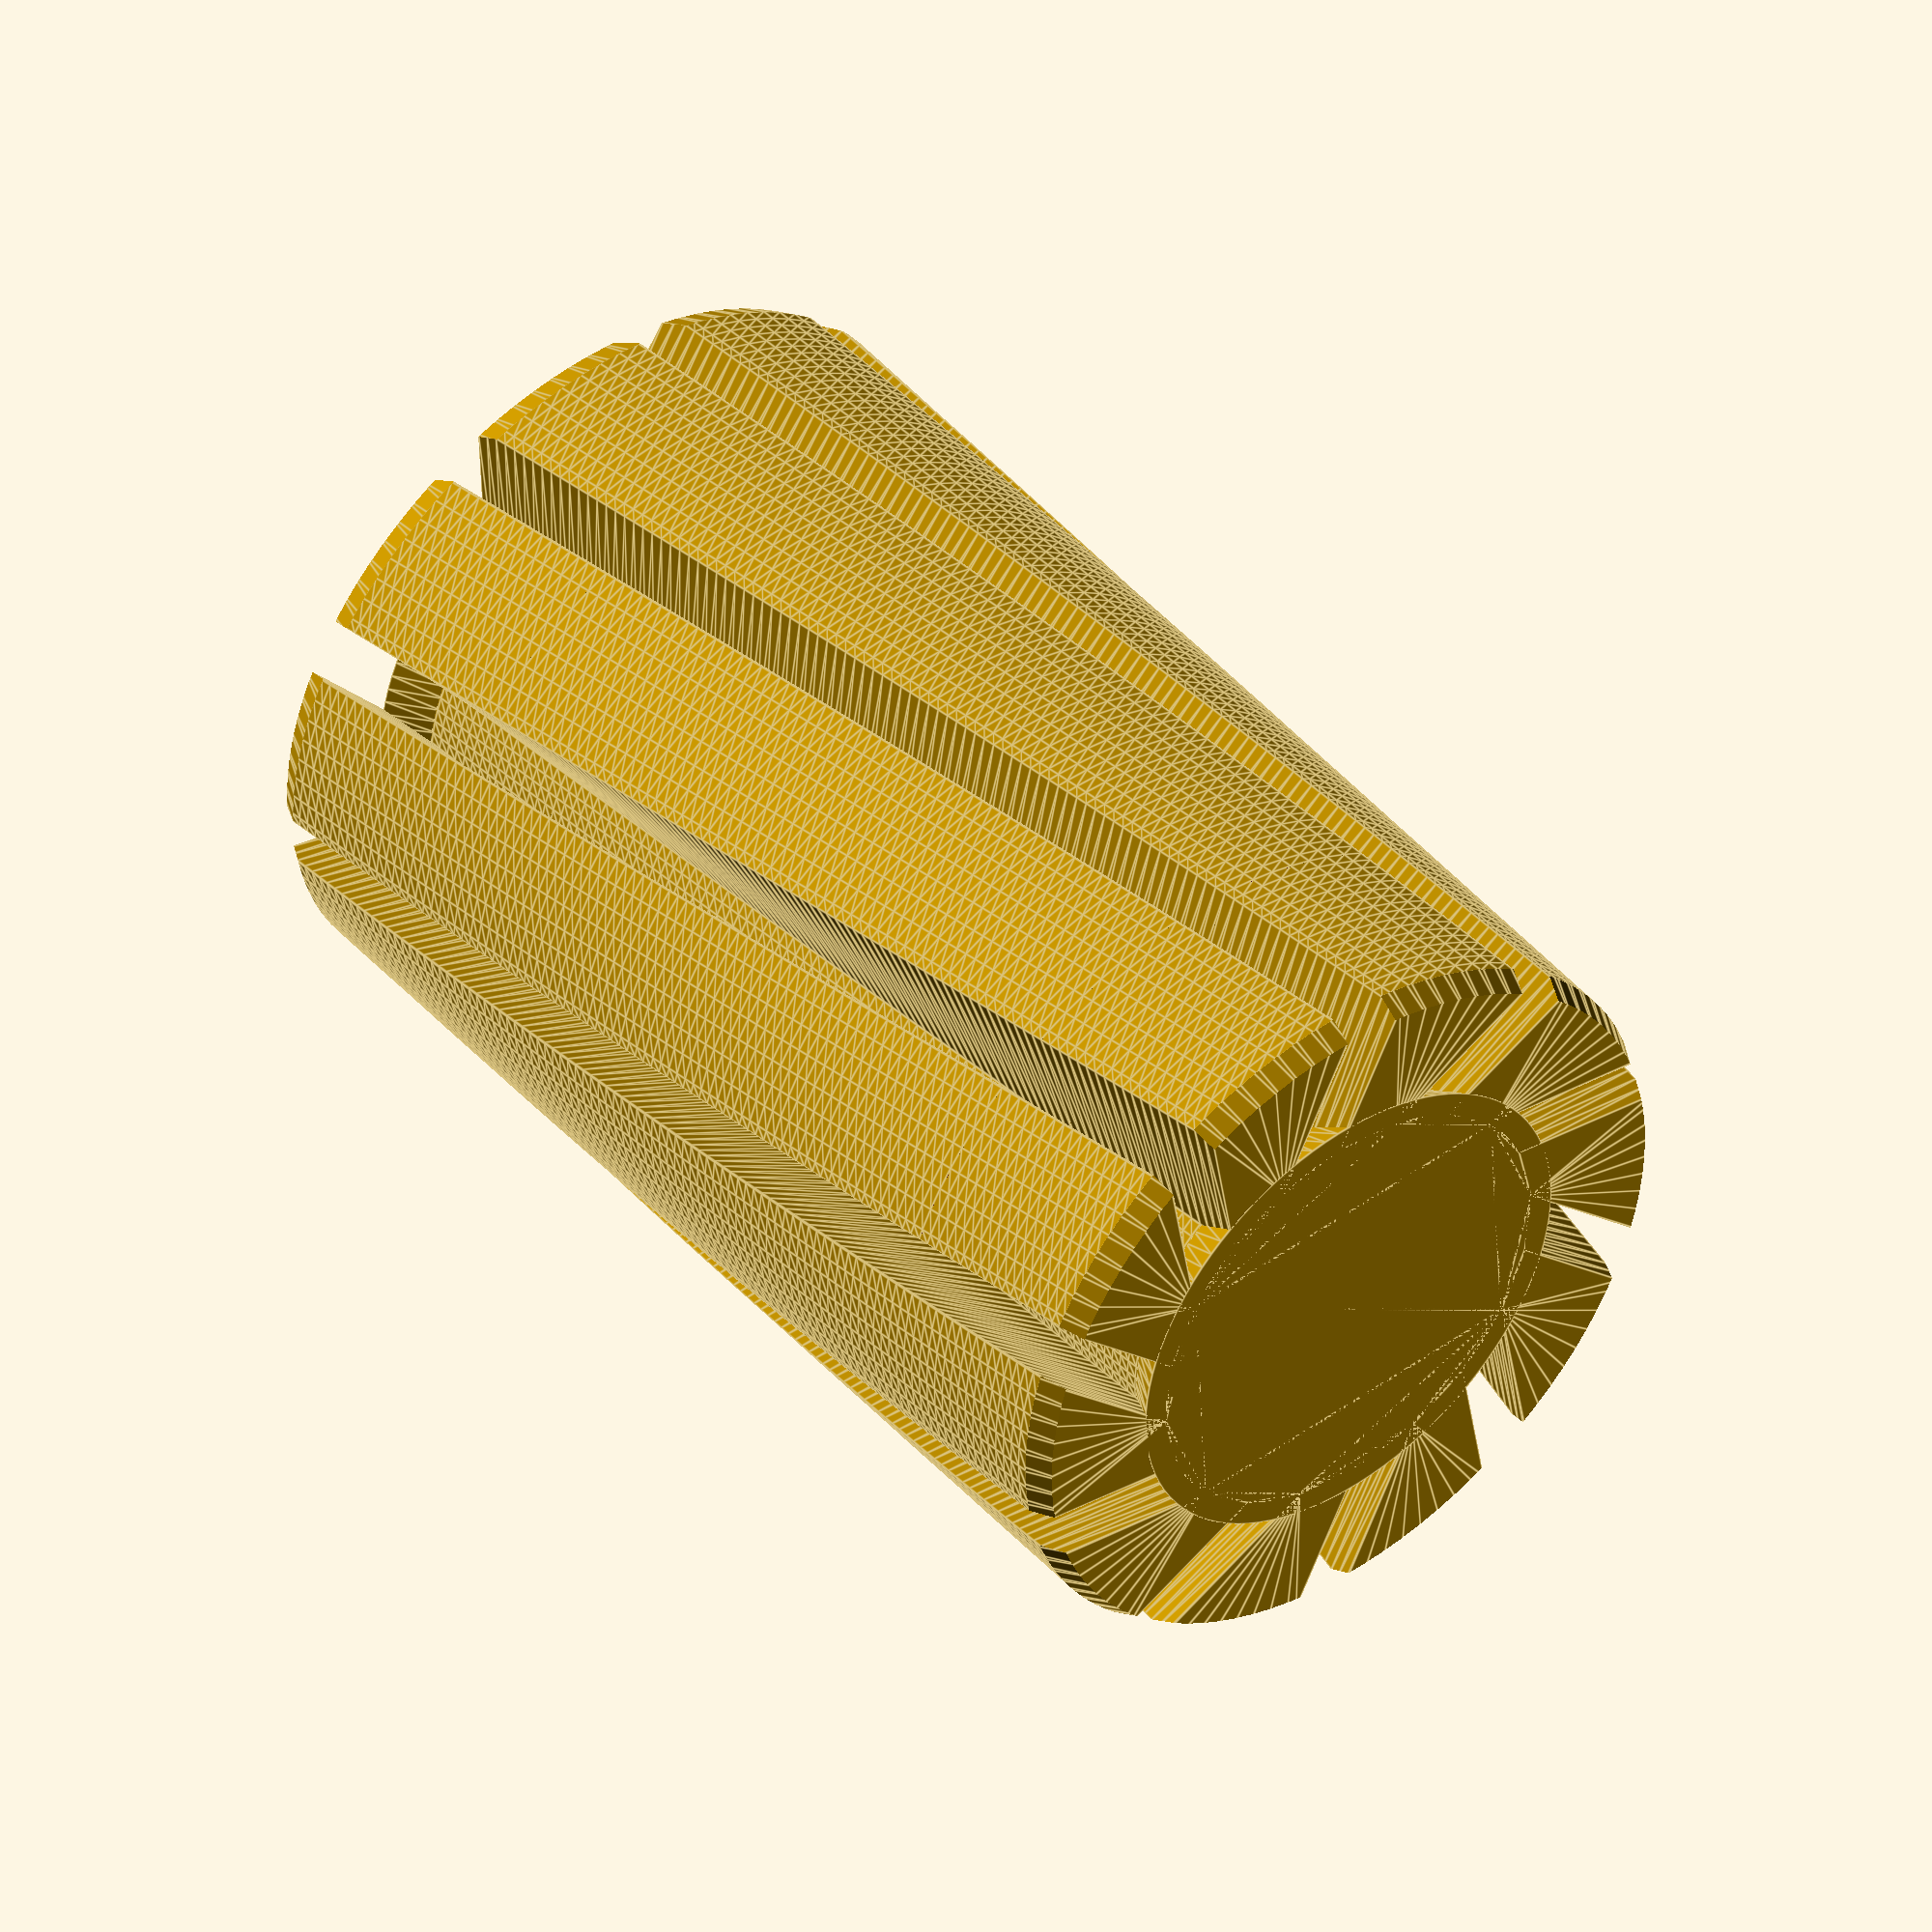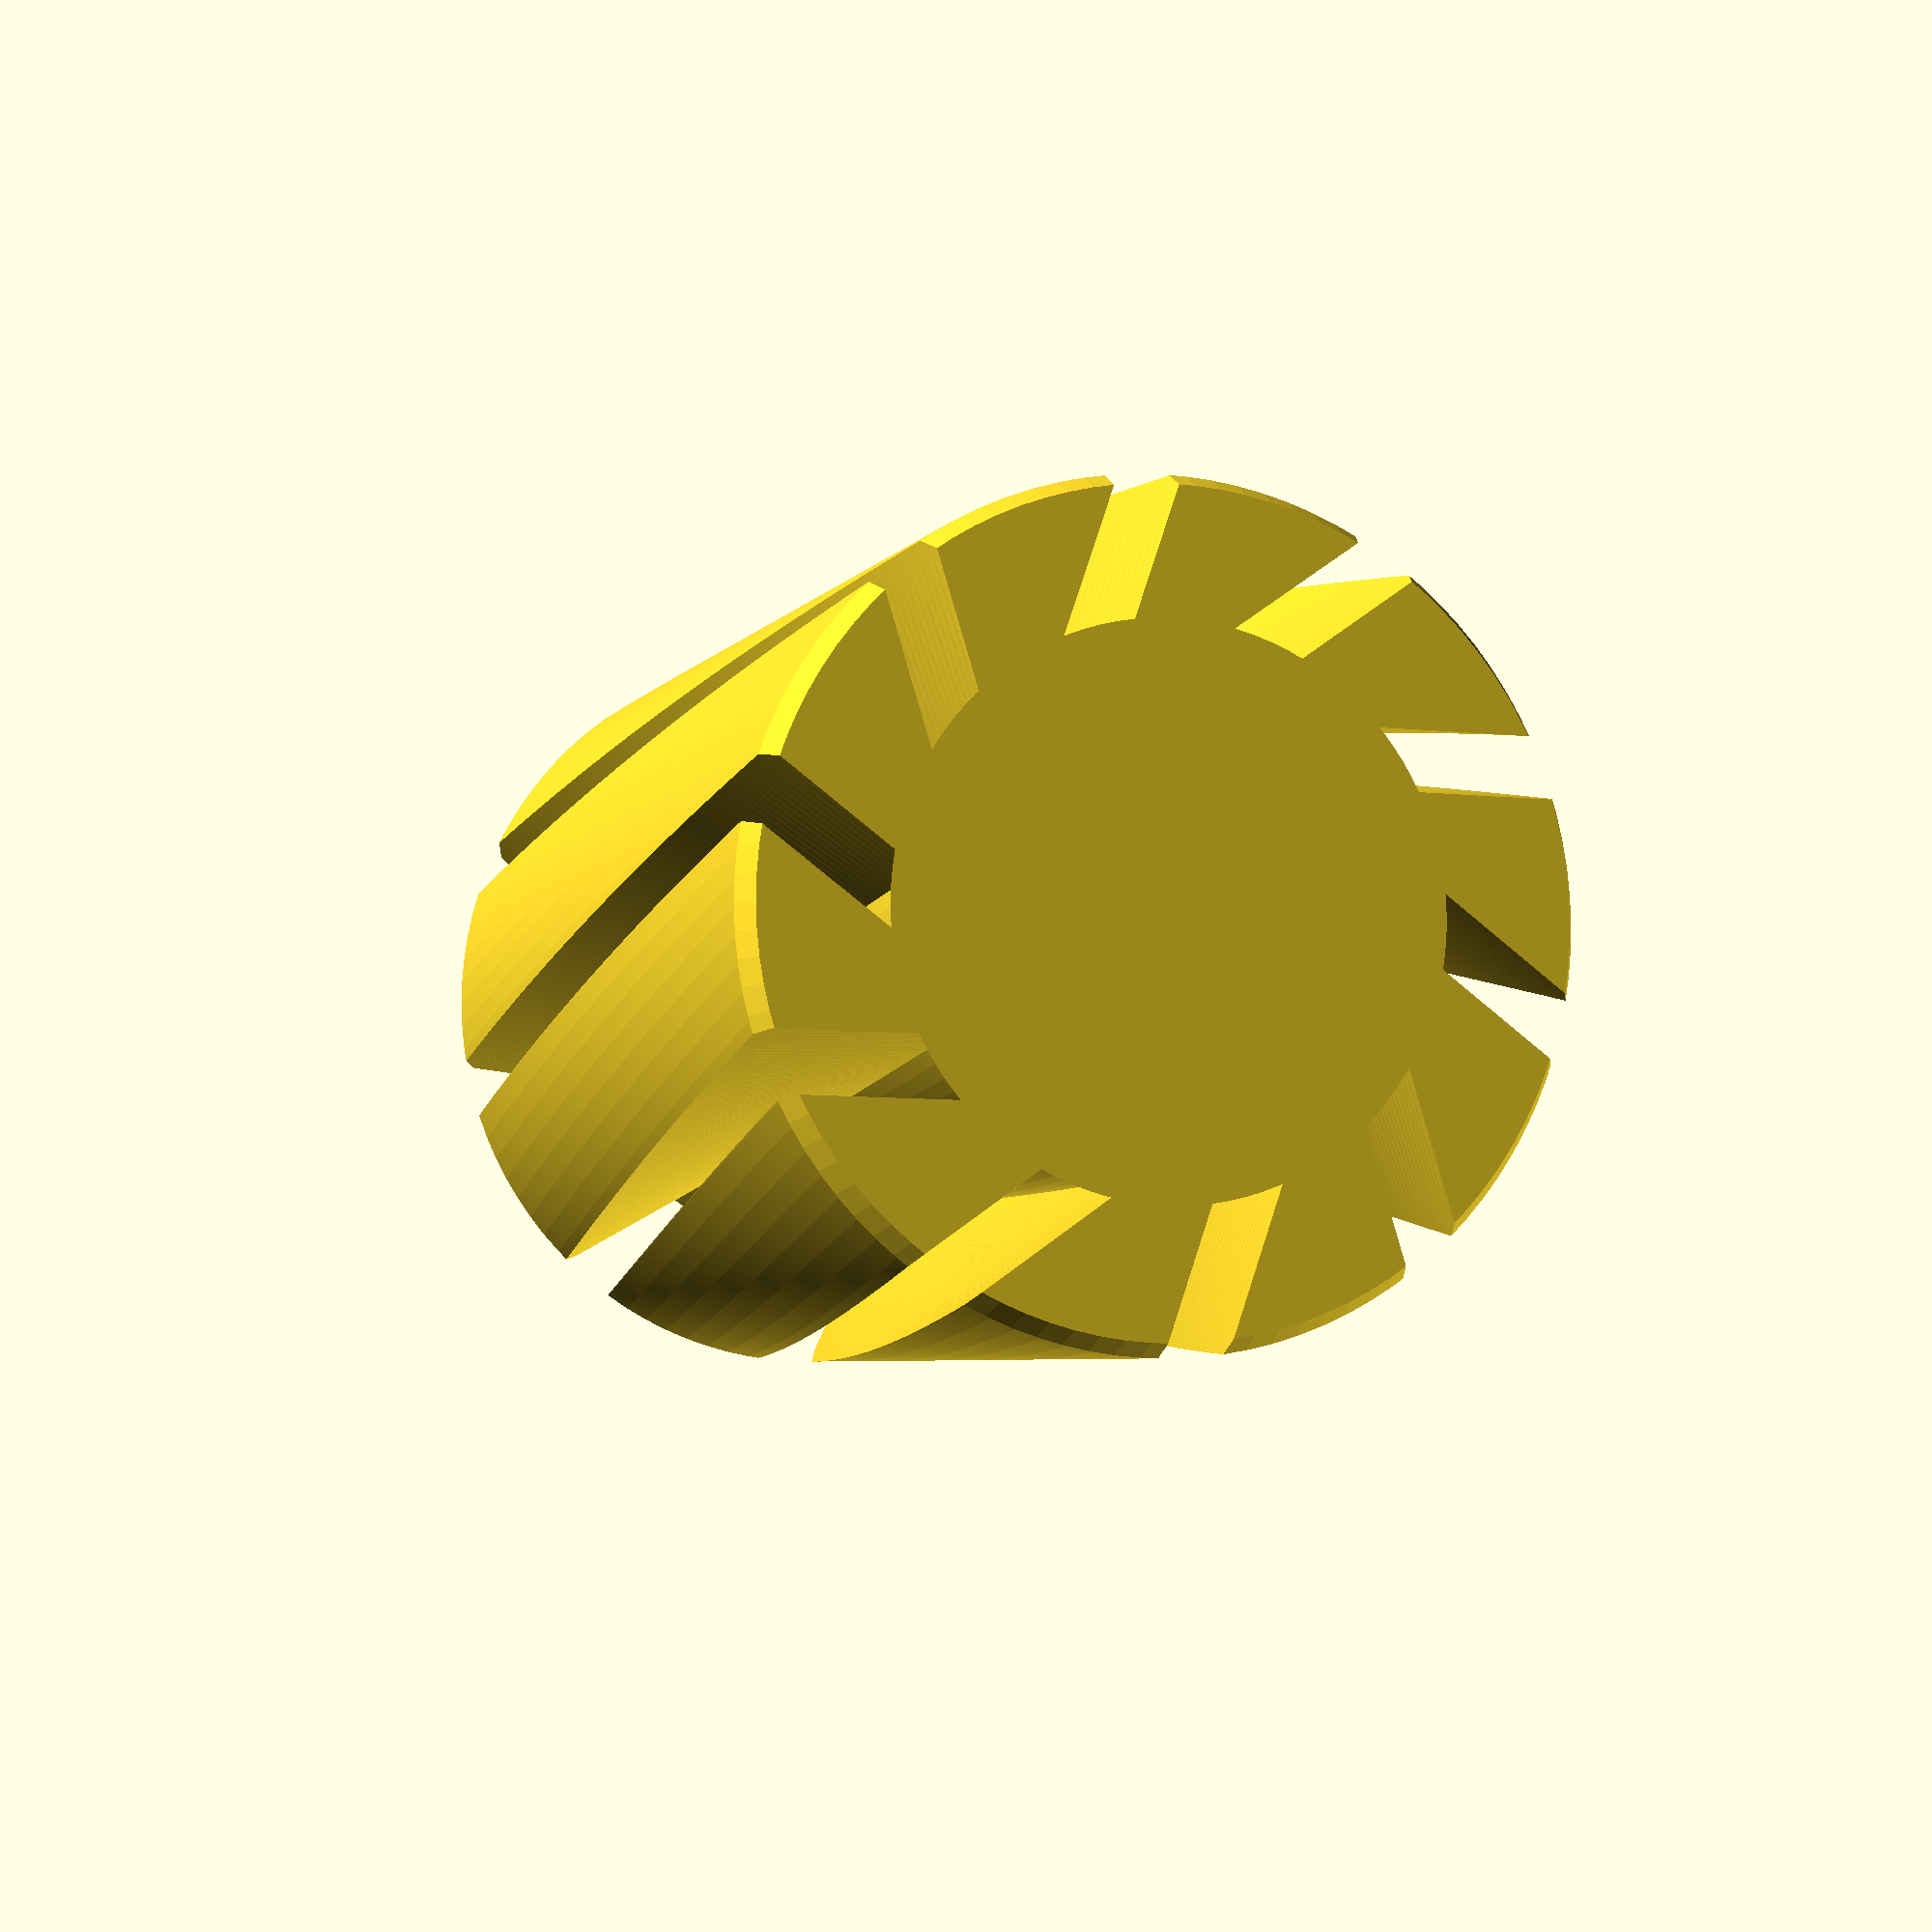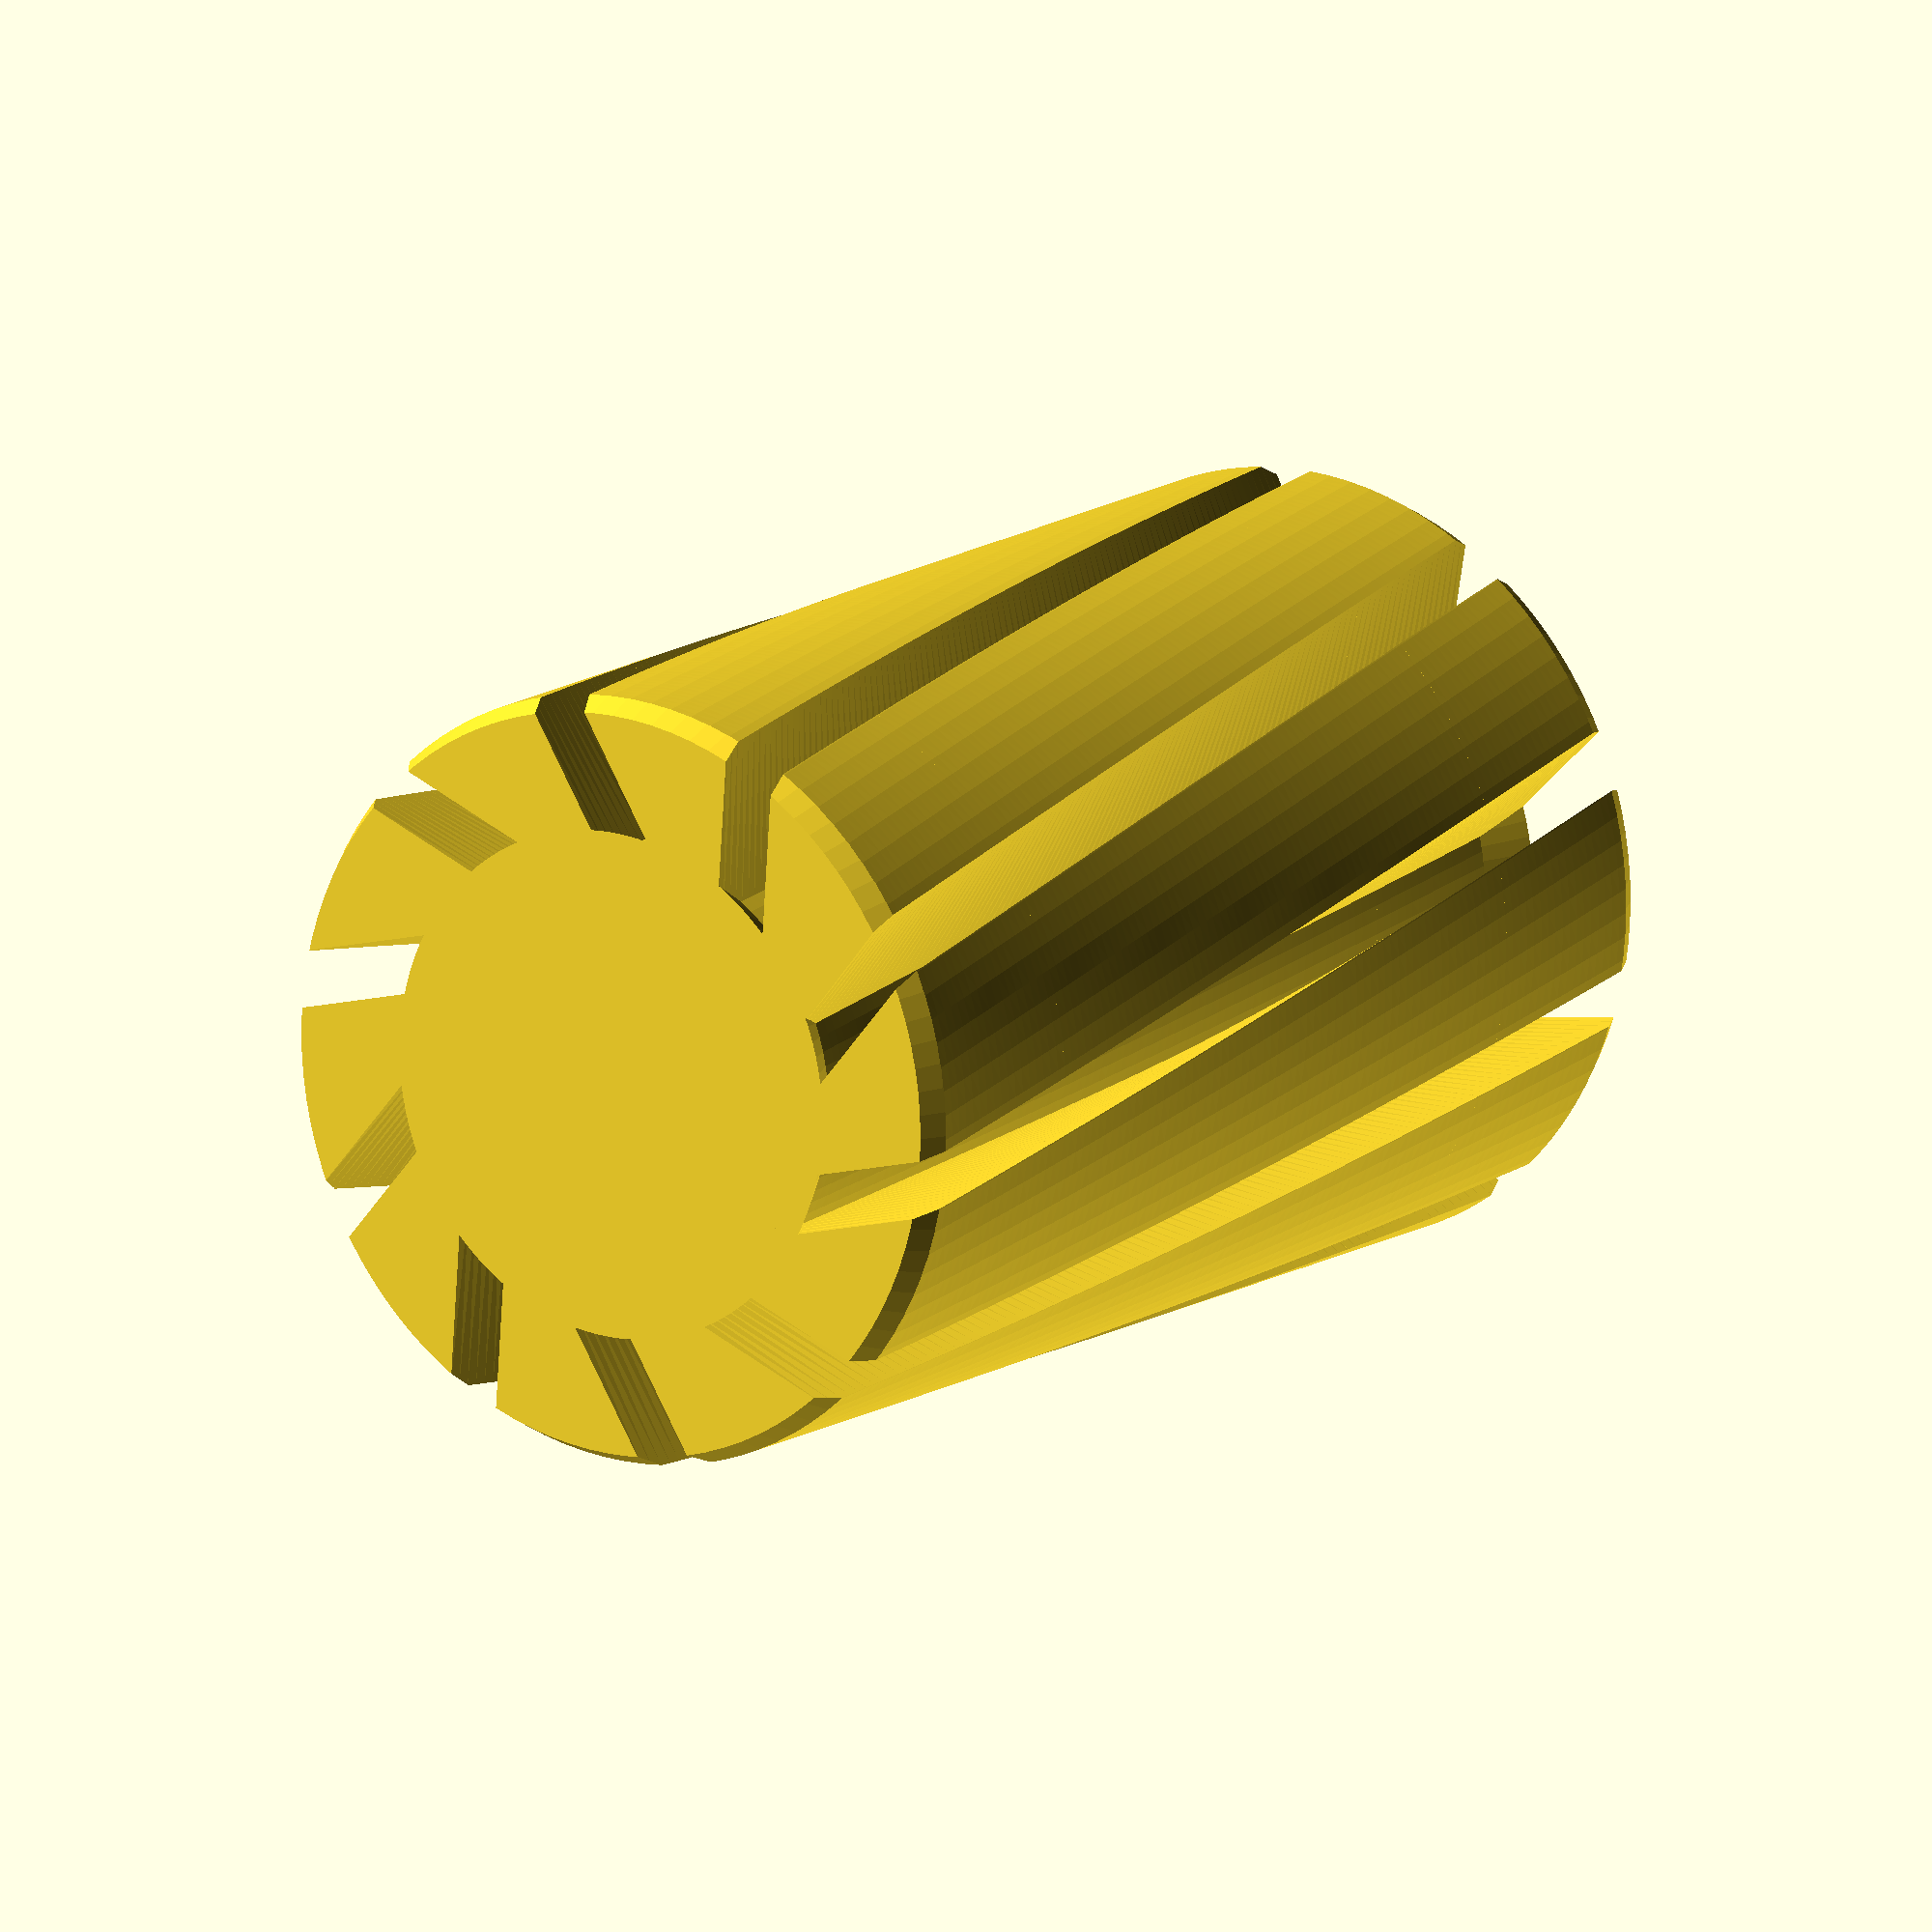
<openscad>


// outer diameter in mm
outerD=15.3;

// inner diameter in mm
innerD=8.2;

// this is used to trim the inner diameter (mm)
filament_margin = 0.92;

// height in mm
H=23.8; 

// number of spikes
N = 10;

// spike angle
spike_angle = 30;

// twist of blades in deg
blade_twist = 30;

//resolution
$fn  = 100;

module spike() {
     difference() {
          rotate ([0,0,0])
               translate ([outerD/2-2,0,0])
               rotate ([0,0,spike_angle])
               cube([7,1.1,H+2], center = true);
          cylinder (r = (innerD+ filament_margin)/2, h = H+2, center = true); 
     }
} // end spike

module cone() {
     difference (){
          cylinder( d = outerD+5, h = 5, center = true);
          cylinder( d1 = outerD+4,d2=outerD-1,  h = 5, center = true);
     }
}

module incone() {
     cylinder( d1 = innerD+ filament_margin+1,d2=innerD+ filament_margin-0.1,  h = 1, center = true);
}

union() {
     difference() {
          linear_extrude(height = H, center = true, convexity = 10, twist = blade_twist, slices = 100)
               projection()
               difference() {
               cylinder (d = outerD, h = H, center = true);
               for ( i = [0 : 360/N : 360] ) {
                    rotate ([0,0,i]) spike();
               }
          }
          translate([0,0,H/2 -2])cone();
          translate([0,0,-H/2 +2]) rotate ([180,0,0])cone();
     } // end diff
     translate([0,0,-H/2 +0.5]) incone();
     translate([0,0,H/2 -0.5]) rotate ([180,0,0])incone();
} // end union


</openscad>
<views>
elev=314.1 azim=344.9 roll=141.3 proj=o view=edges
elev=4.8 azim=173.1 roll=162.6 proj=p view=wireframe
elev=346.2 azim=129.9 roll=35.5 proj=o view=wireframe
</views>
